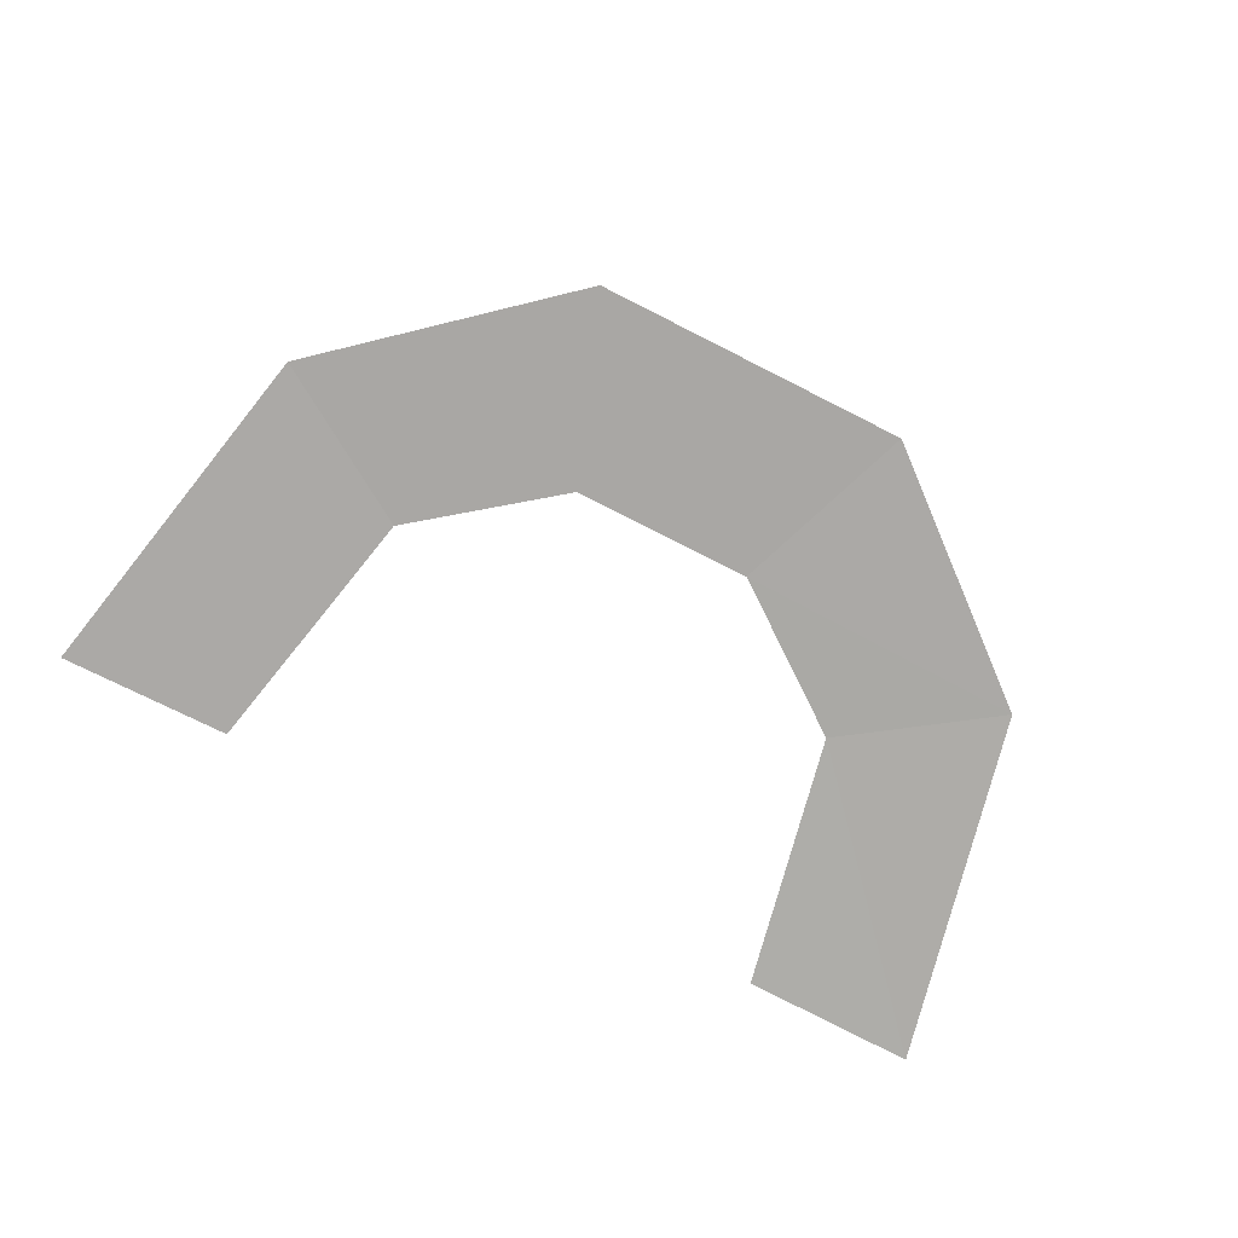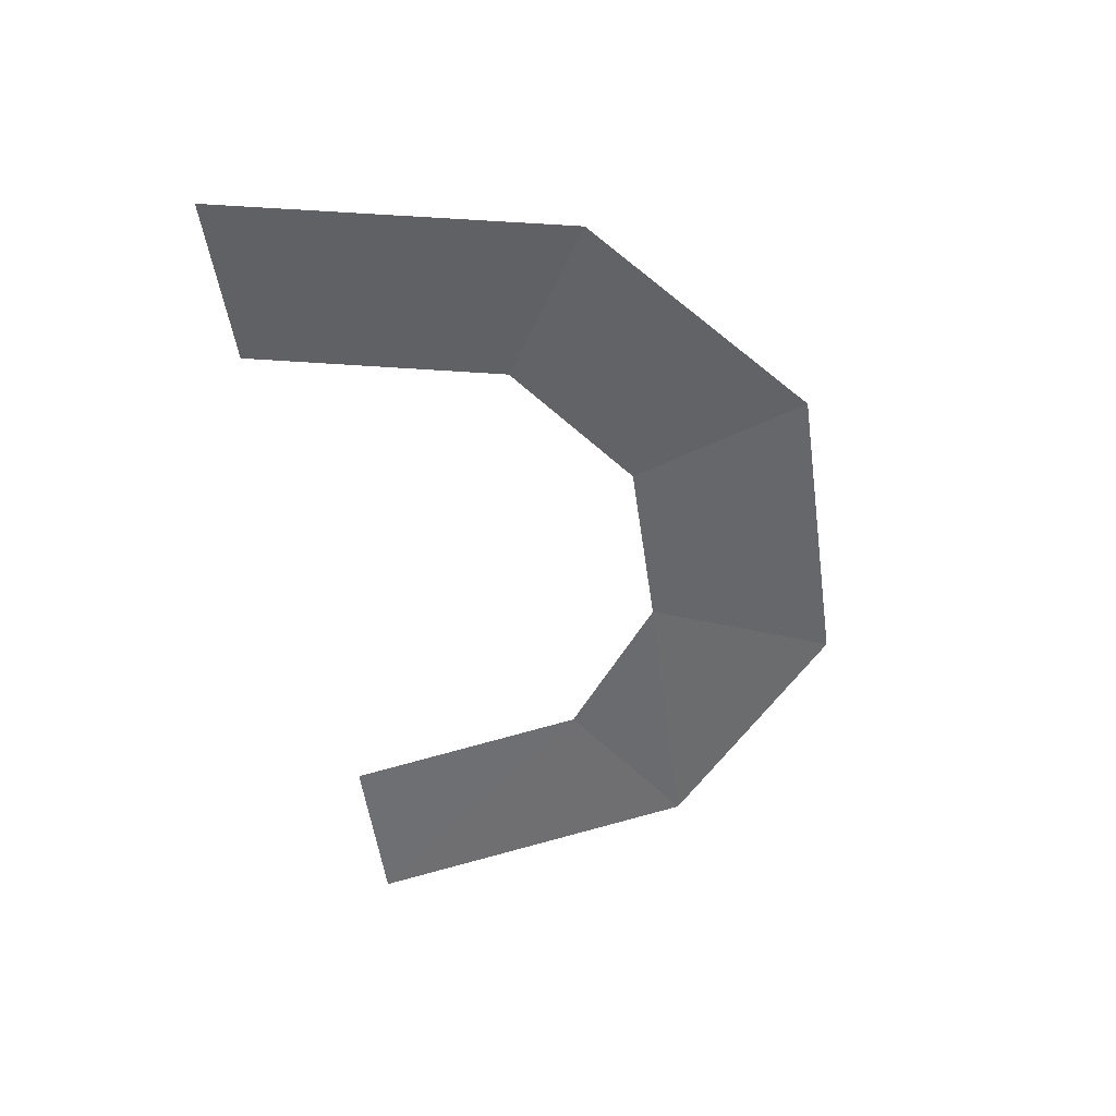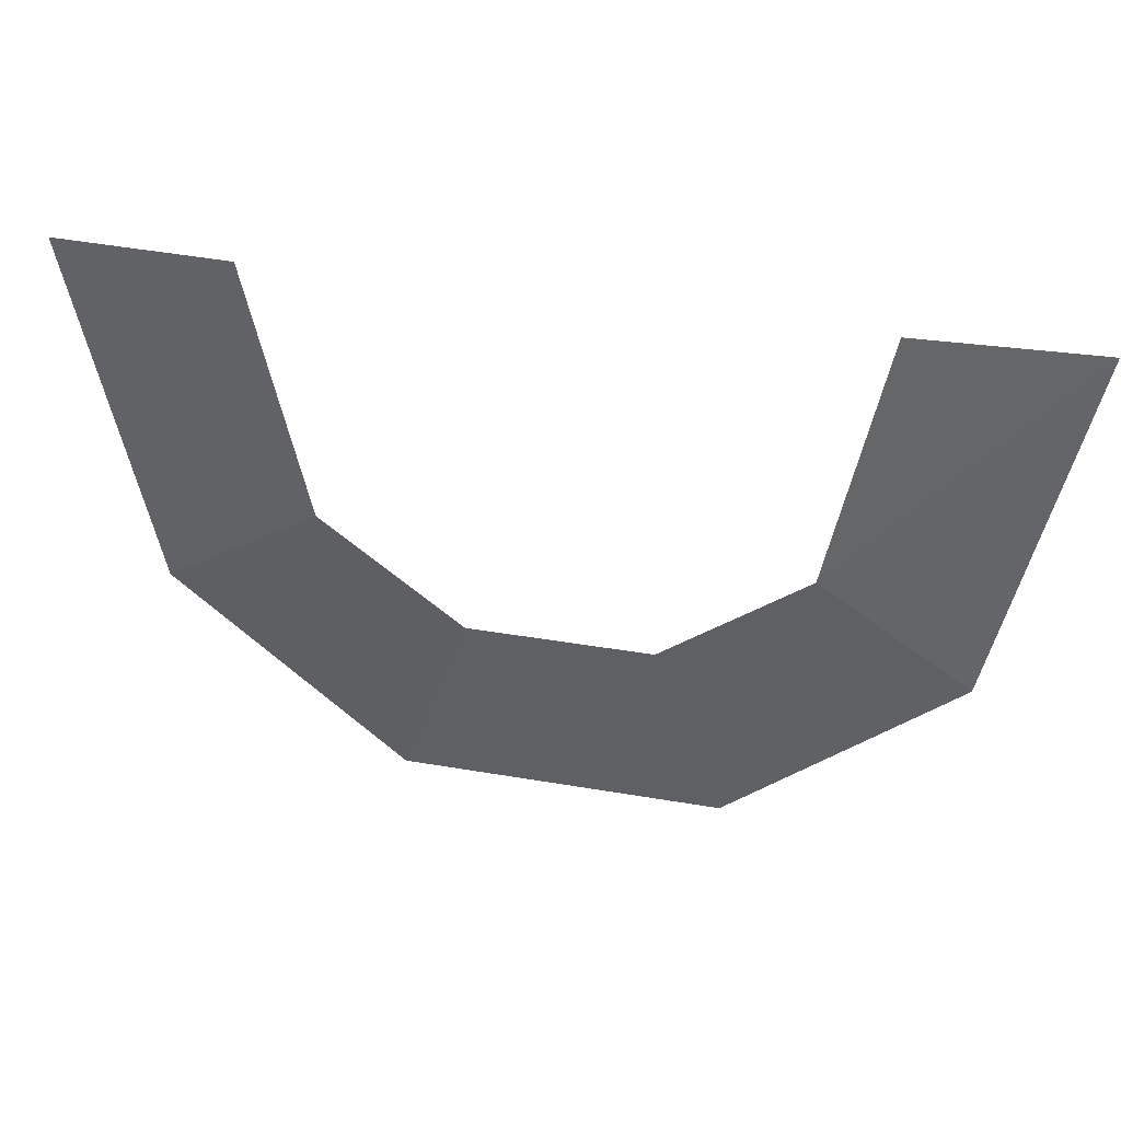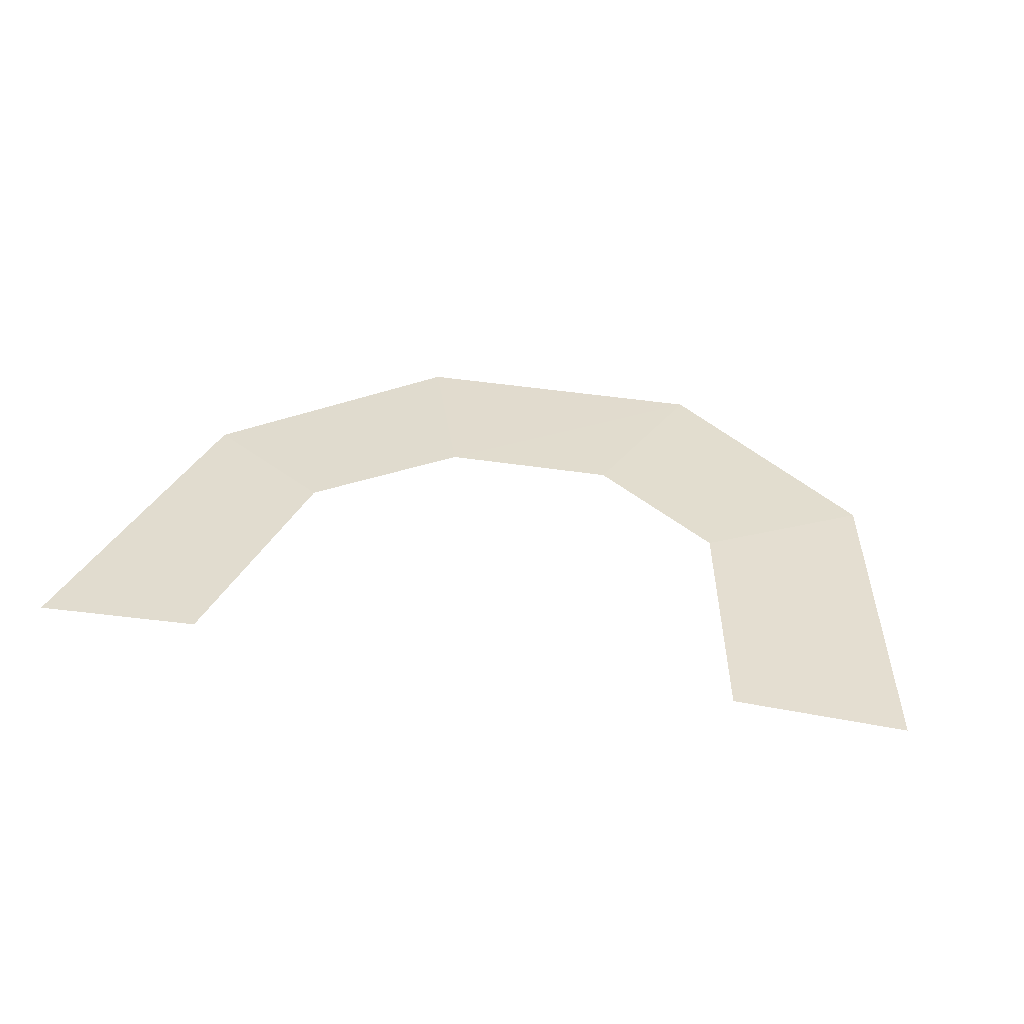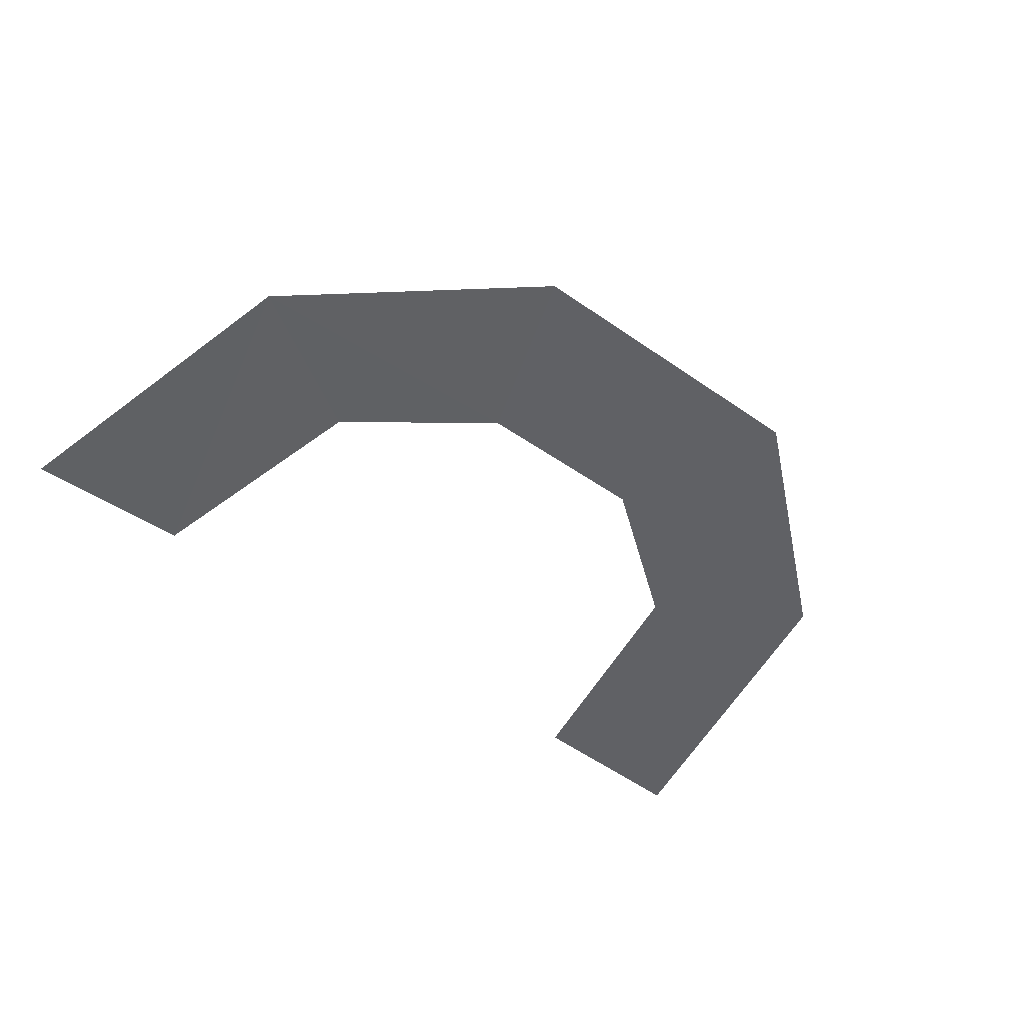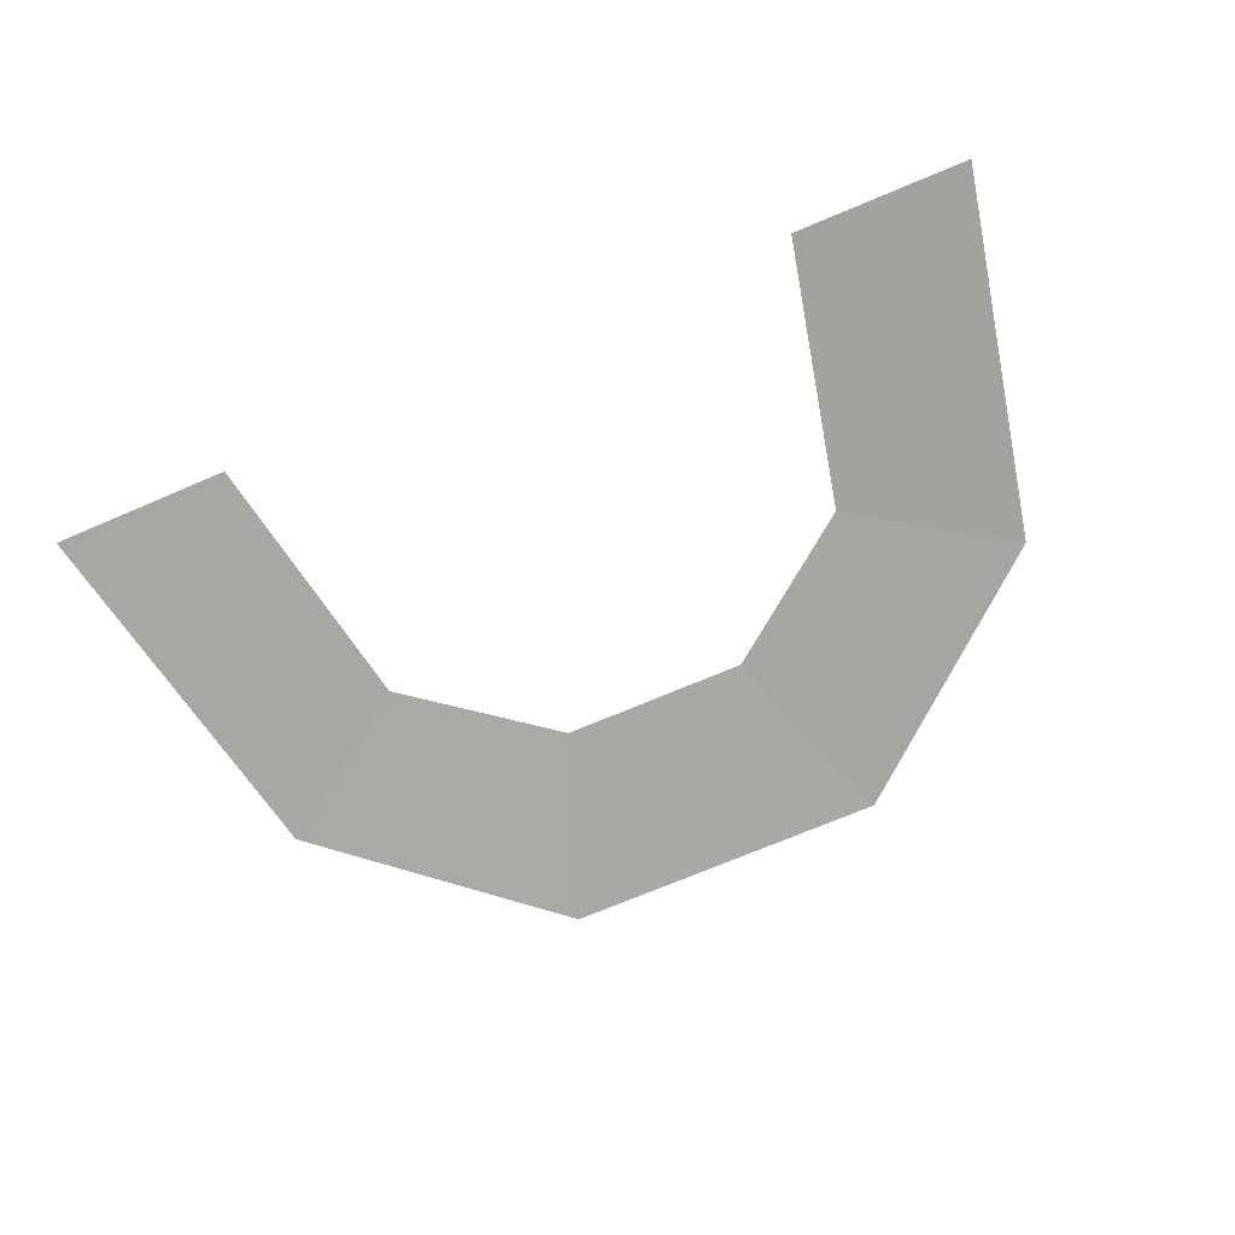
<metadata>
{"format":"obj","ext":"obj","renderer":"f3d","projection":"perspective","resolution":1024,"background":"white","views":[{"elev":-76.8,"azim":153.2,"up":"+Y"},{"elev":-52.6,"azim":98.2,"up":"+Y"},{"elev":36.3,"azim":-167.2,"up":"+Z"},{"elev":35.9,"azim":12.2,"up":"+Y"},{"elev":-48.9,"azim":142.0,"up":"+Y"},{"elev":-73.2,"azim":22.8,"up":"+Y"}]}
</metadata>
<code>
v -299 9 -200
v -590 0 131
v -366 9 131
v -488 1 -332
v -590 0 131
v -299 9 -200
v 493 1 -324
v 367 9 131
v 589 1 131
v 295 9 -200
v 367 9 131
v 493 1 -324
v 493 1 -324
v 116 9 -337
v 295 9 -200
v 202 1 -572
v 116 9 -337
v 493 1 -324
v 202 1 -572
v -116 9 -337
v 116 9 -337
v -202 1 -572
v -116 9 -337
v 202 1 -572
v -116 9 -337
v -488 1 -332
v -299 9 -200
v -202 1 -572
v -488 1 -332
v -116 9 -337
f 1 2 3
f 4 5 6
f 7 8 9
f 10 11 12
f 13 14 15
f 16 17 18
f 19 20 21
f 22 23 24
f 25 26 27
f 28 29 30

</code>
